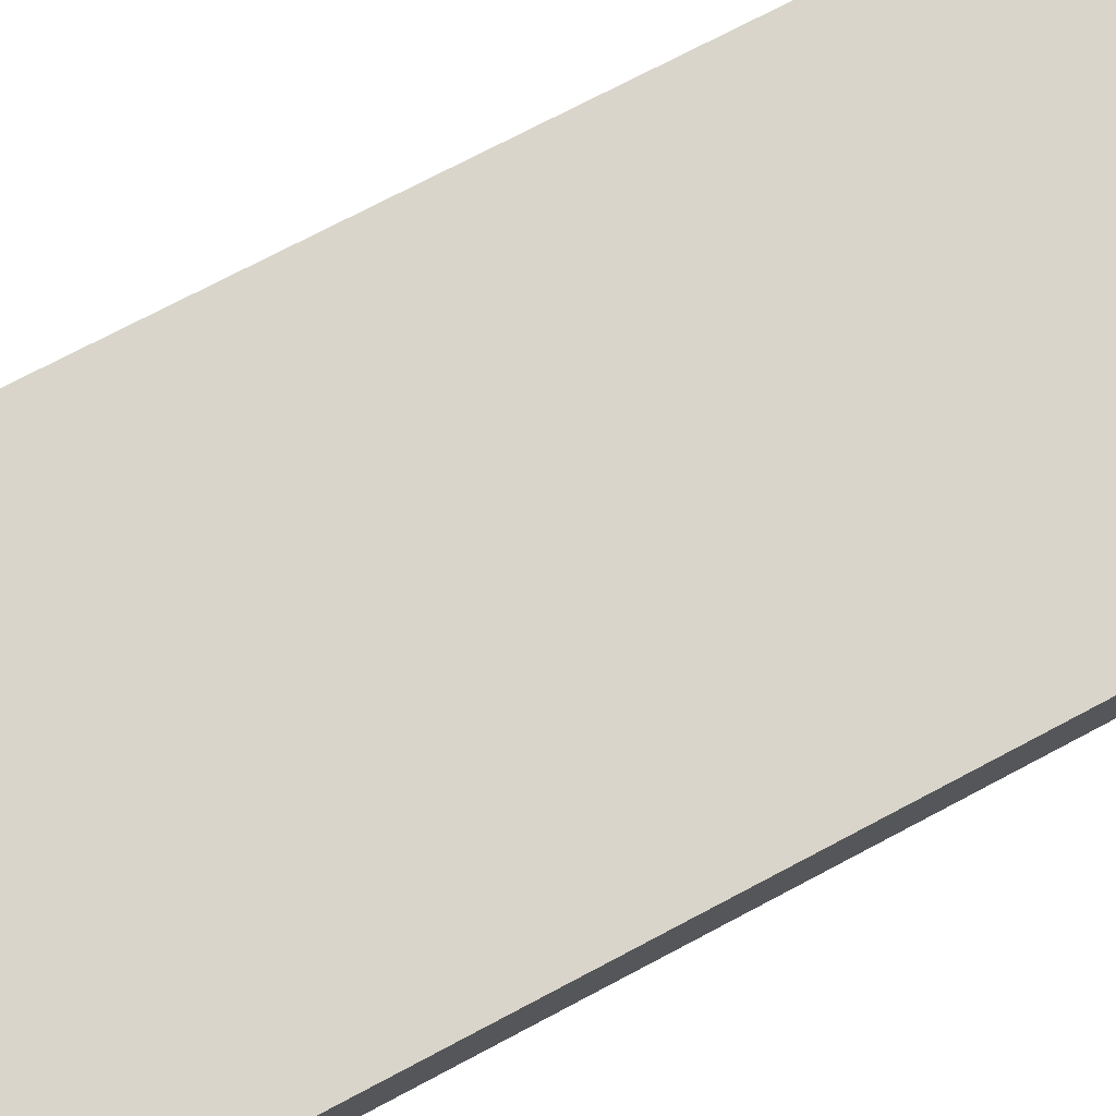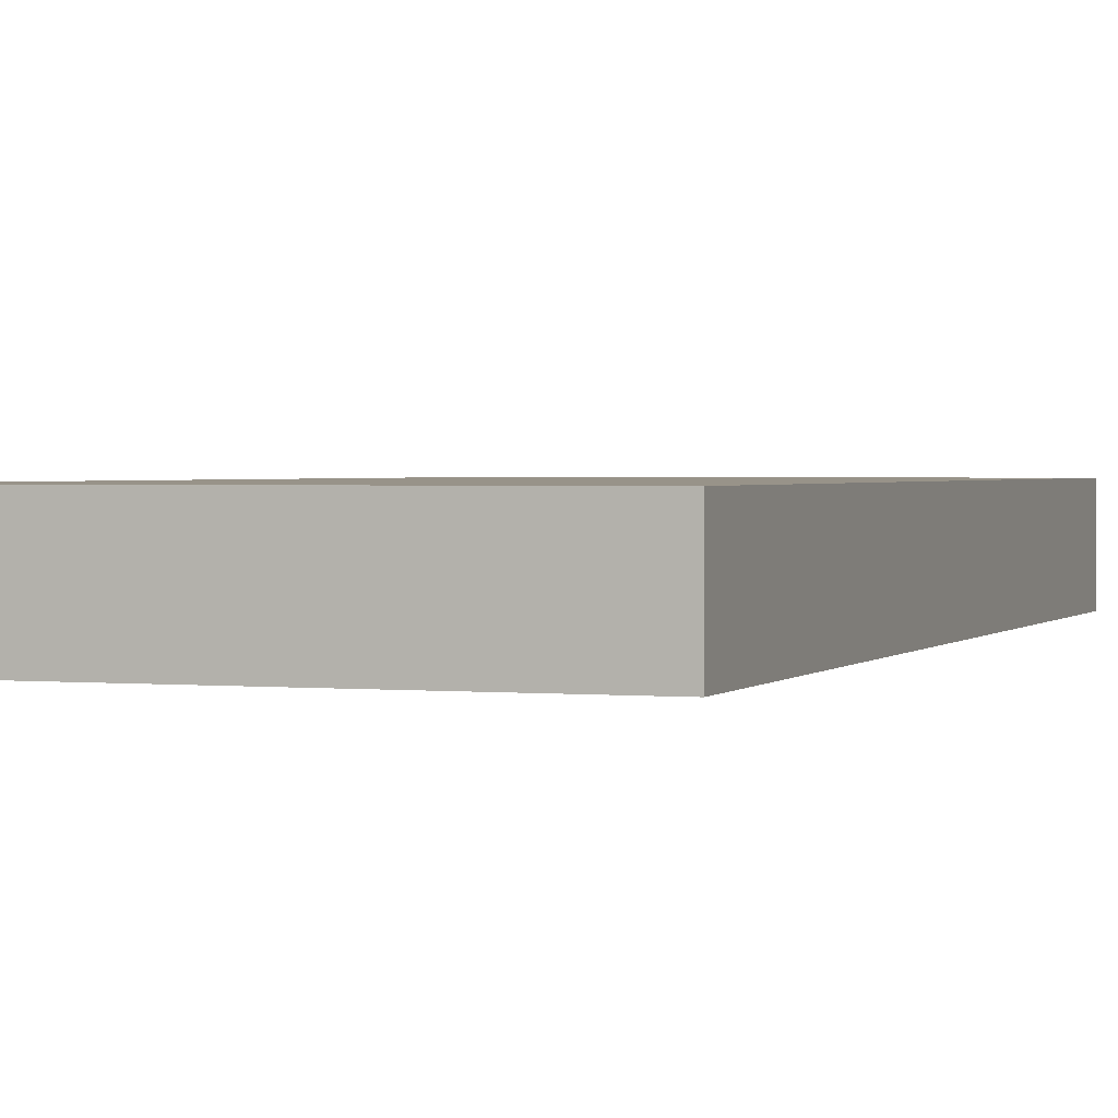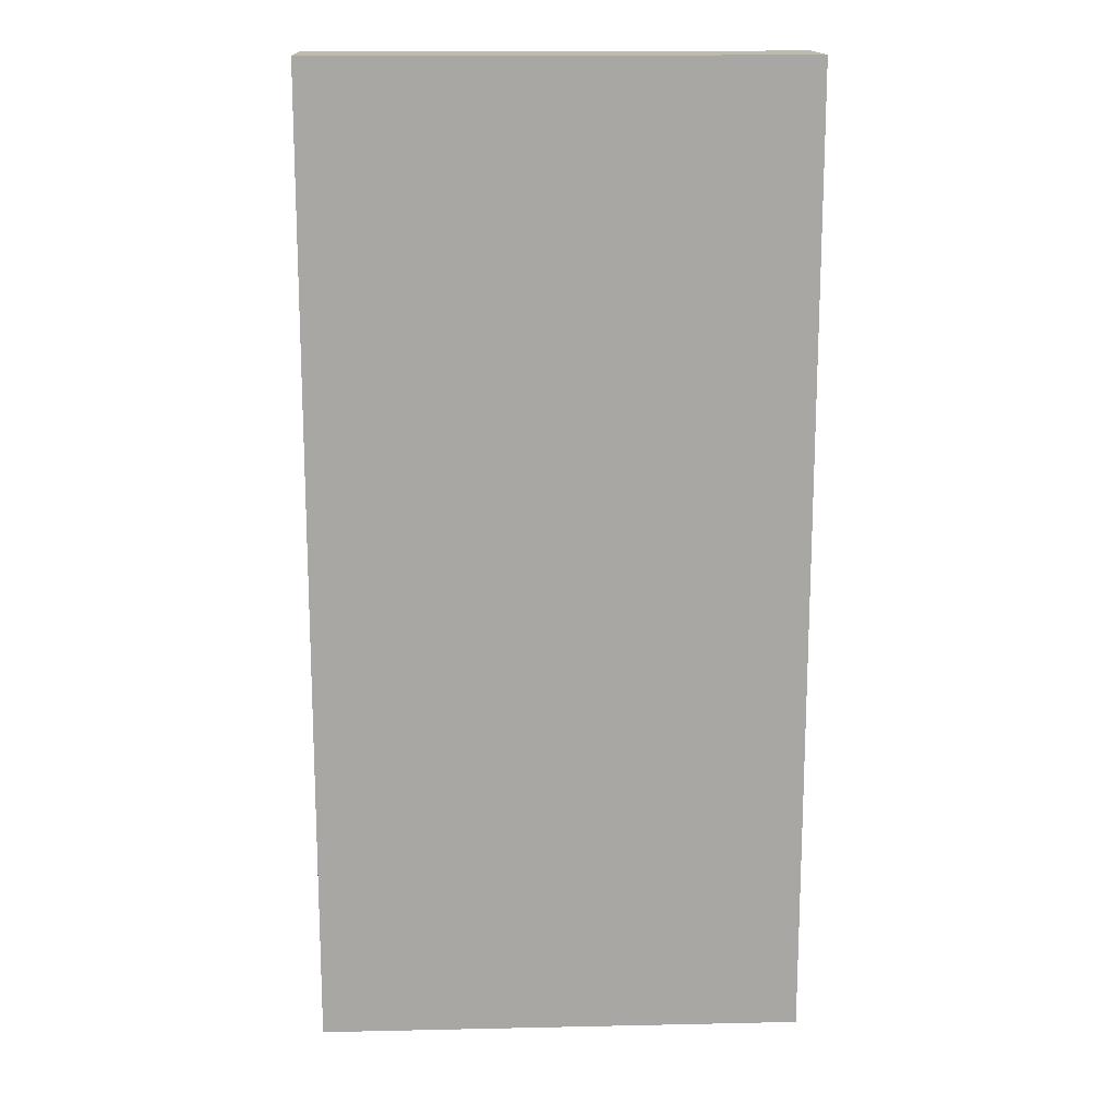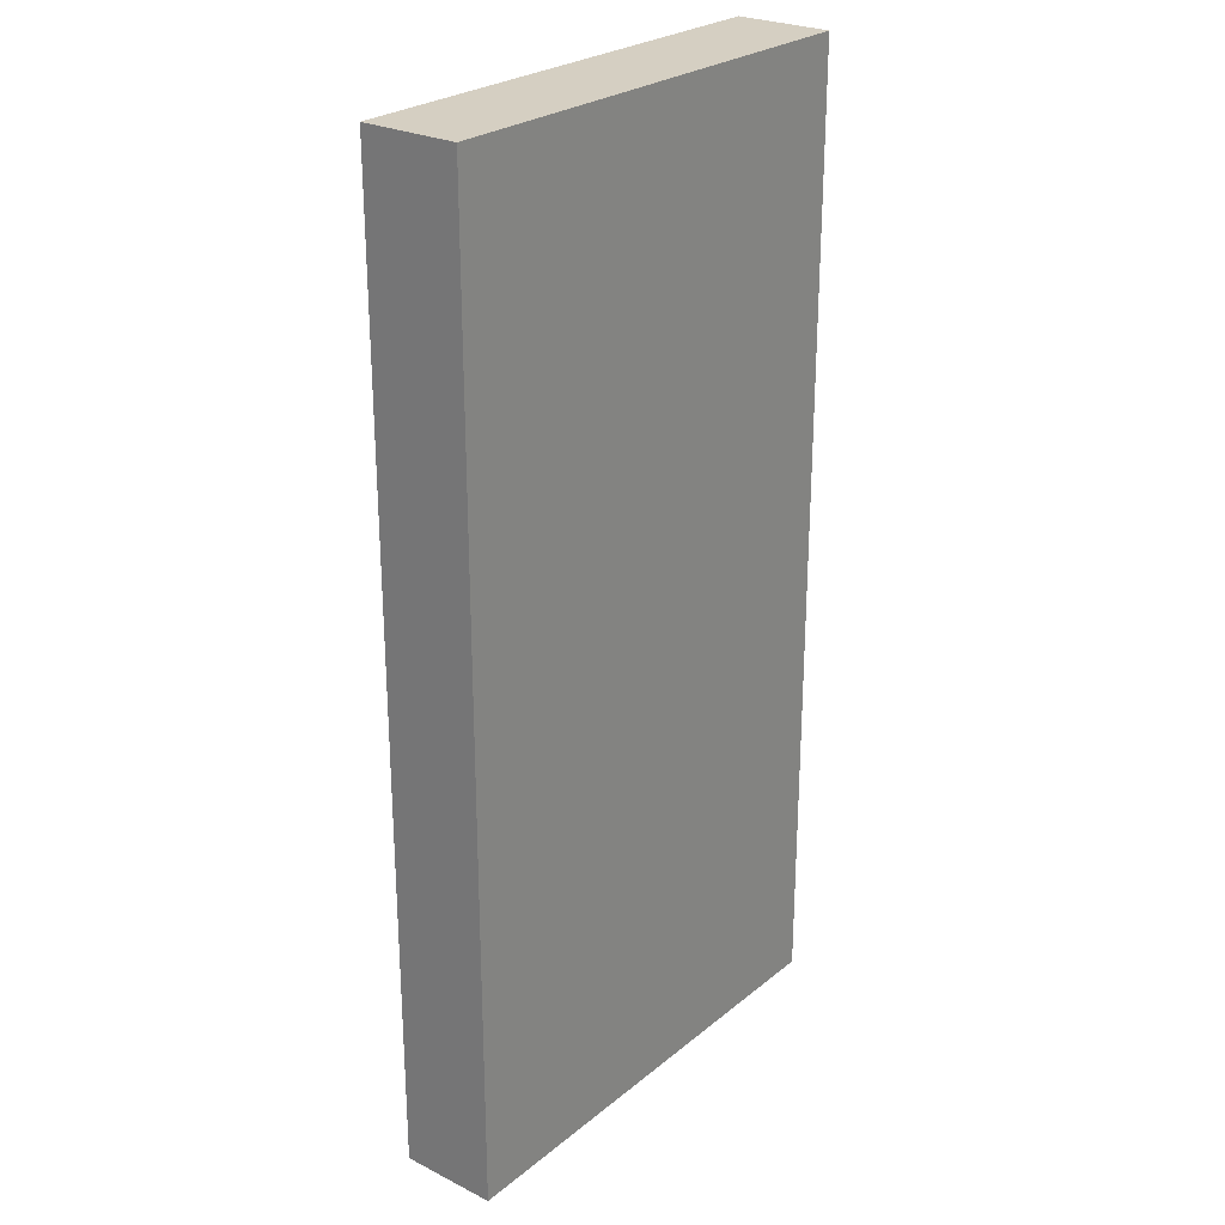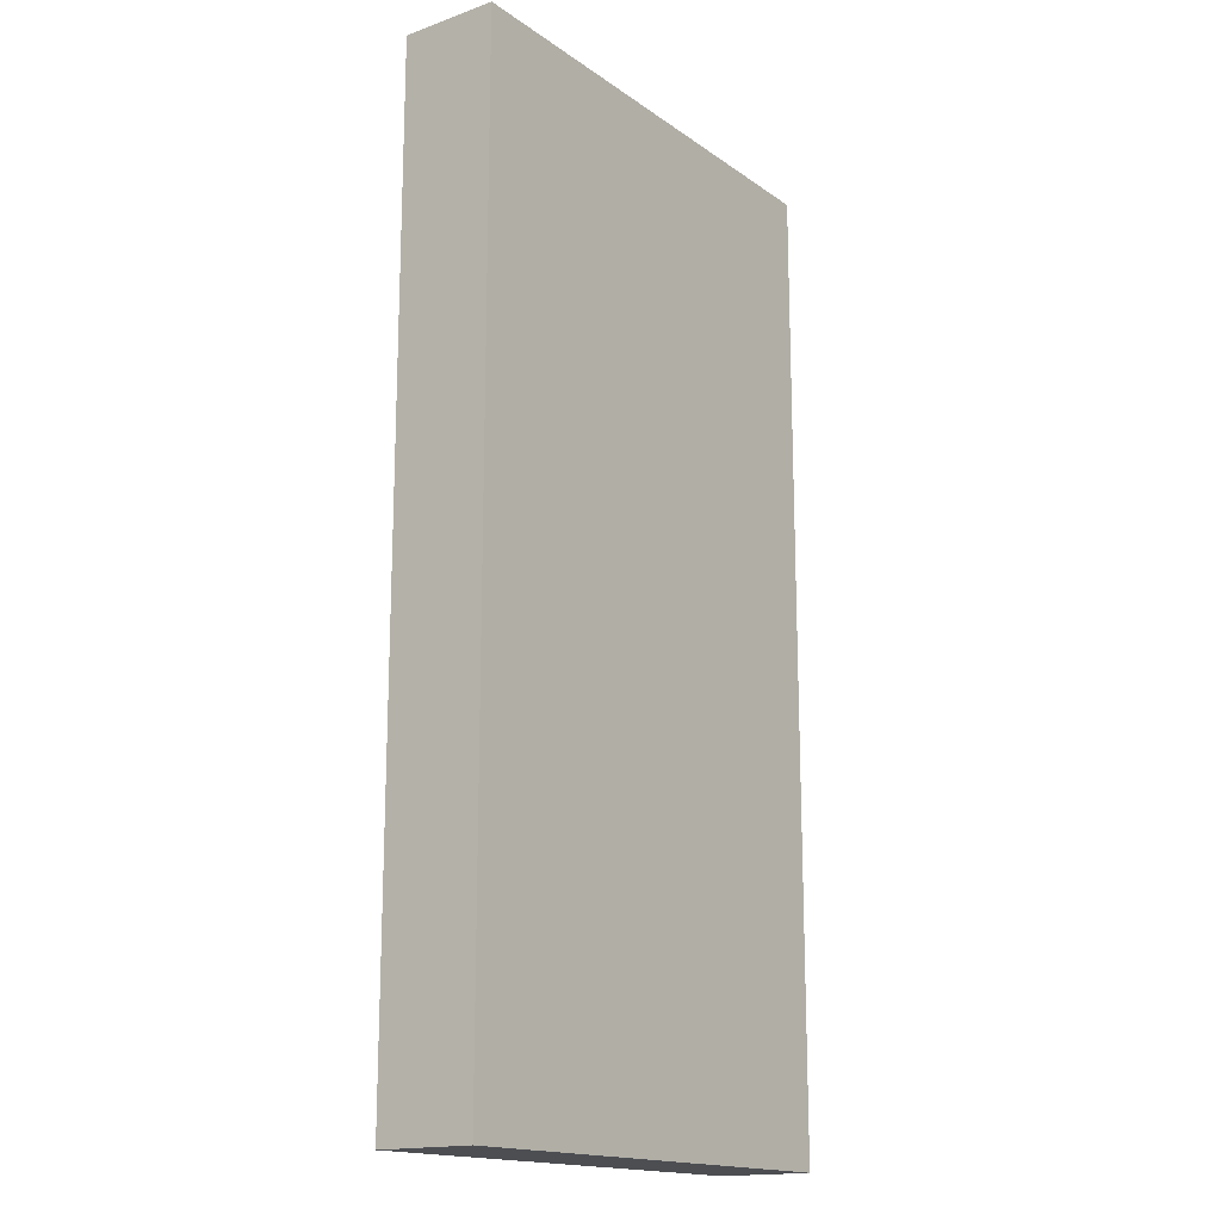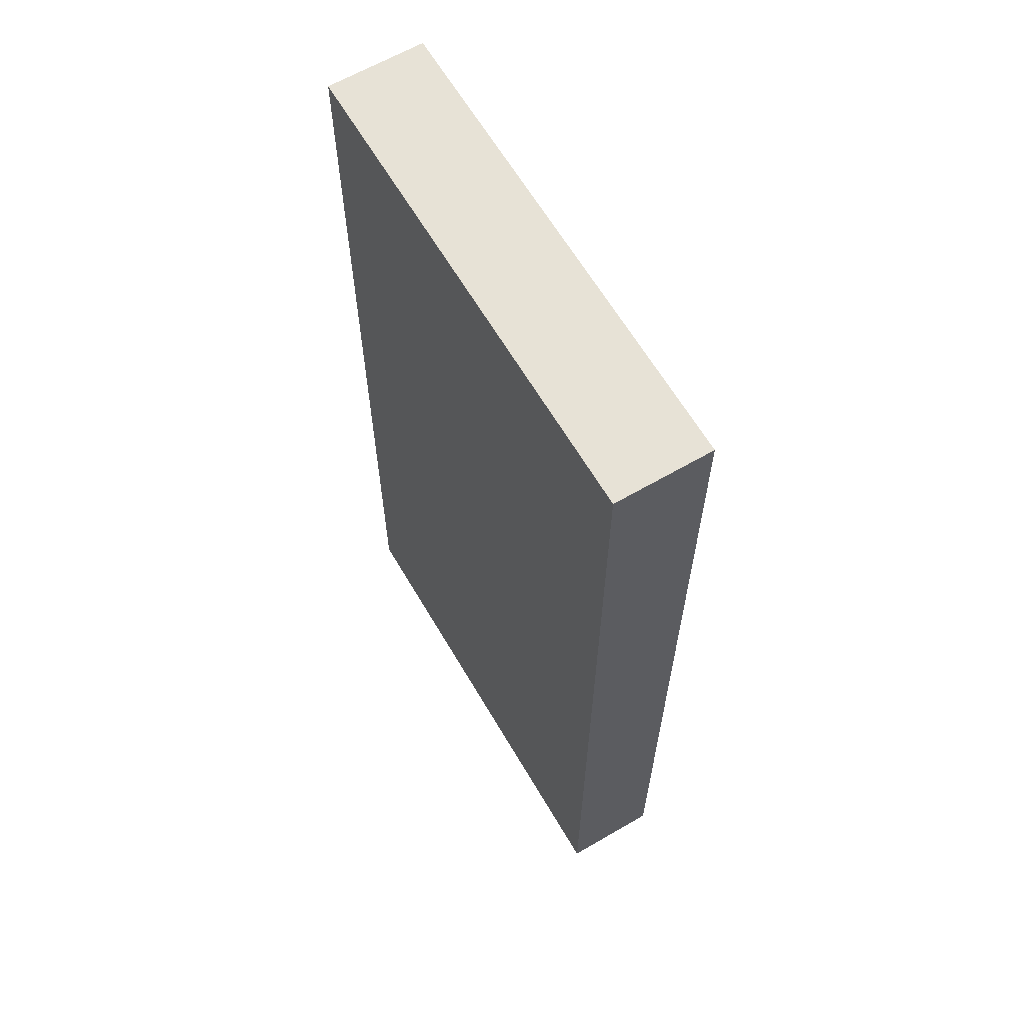
<metadata>
{"format":"obj","ext":"obj","renderer":"f3d","projection":"perspective","resolution":1024,"background":"white","views":[{"elev":74.4,"azim":62.2,"up":"+Y"},{"elev":1.6,"azim":-160.5,"up":"+Y"},{"elev":15.6,"azim":177.4,"up":"+Z"},{"elev":25.9,"azim":128.4,"up":"+Z"},{"elev":-16.5,"azim":-54.0,"up":"+Z"},{"elev":63.6,"azim":-120.4,"up":"+Z"}]}
</metadata>
<code>
v 0 0 0
v 5 0 0
v 1.907e-06 1 0
v 5 1 0
v 5 0 0
v 5 0 -10
v 5 1 0
v 5 1 -10
v 5 0 -10
v 0 0 -10
v 5 1 -10
v 1.907e-06 1 -10
v 0 0 -10
v 0 0 0
v 1.907e-06 1 -10
v 1.907e-06 1 0
v 1.907e-06 1 0
v 5 1 0
v 1.907e-06 1 -10
v 5 1 -10
v 0 0 -10
v 5 0 -10
v 0 0 0
v 5 0 0
g submesh0
f 1 2 3
f 2 4 3
f 5 6 7
f 6 8 7
f 9 10 11
f 10 12 11
f 13 14 15
f 14 16 15
f 17 18 19
f 18 20 19
f 21 22 23
f 22 24 23

</code>
